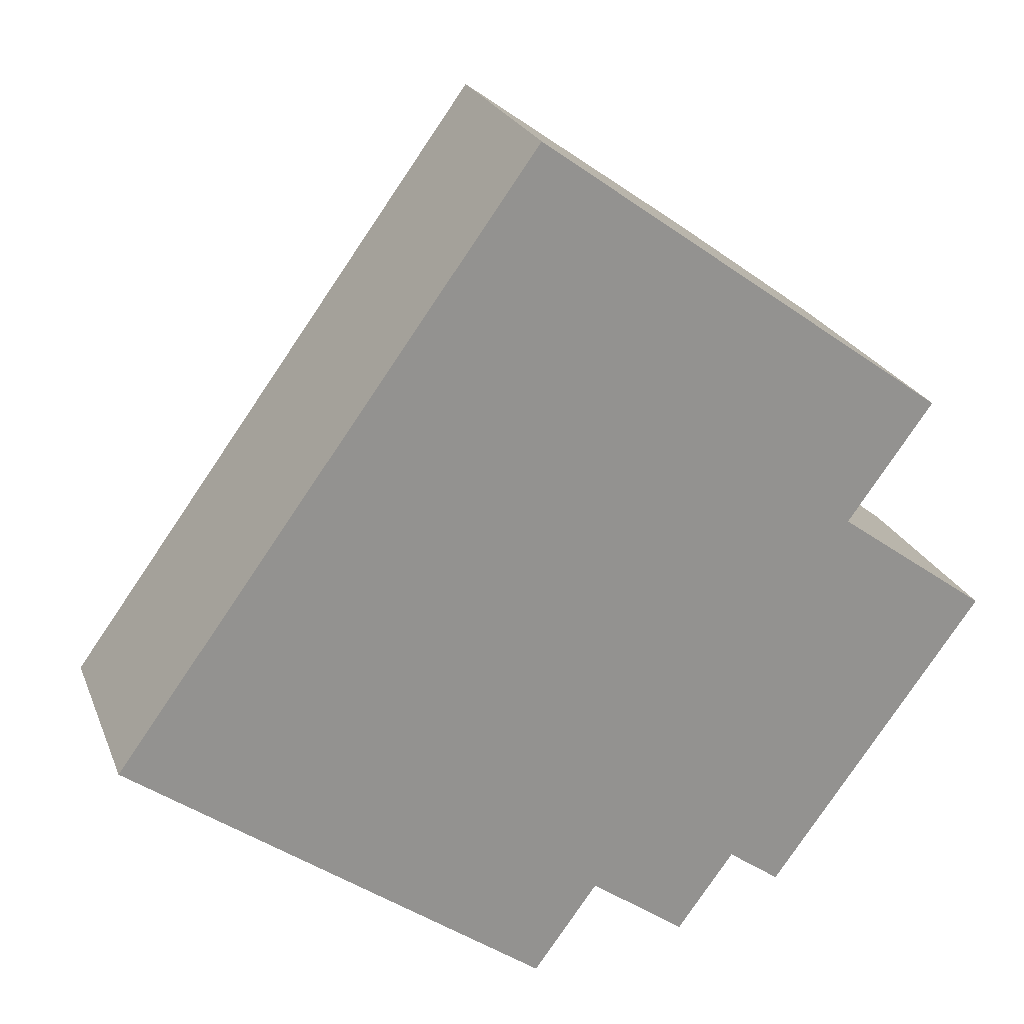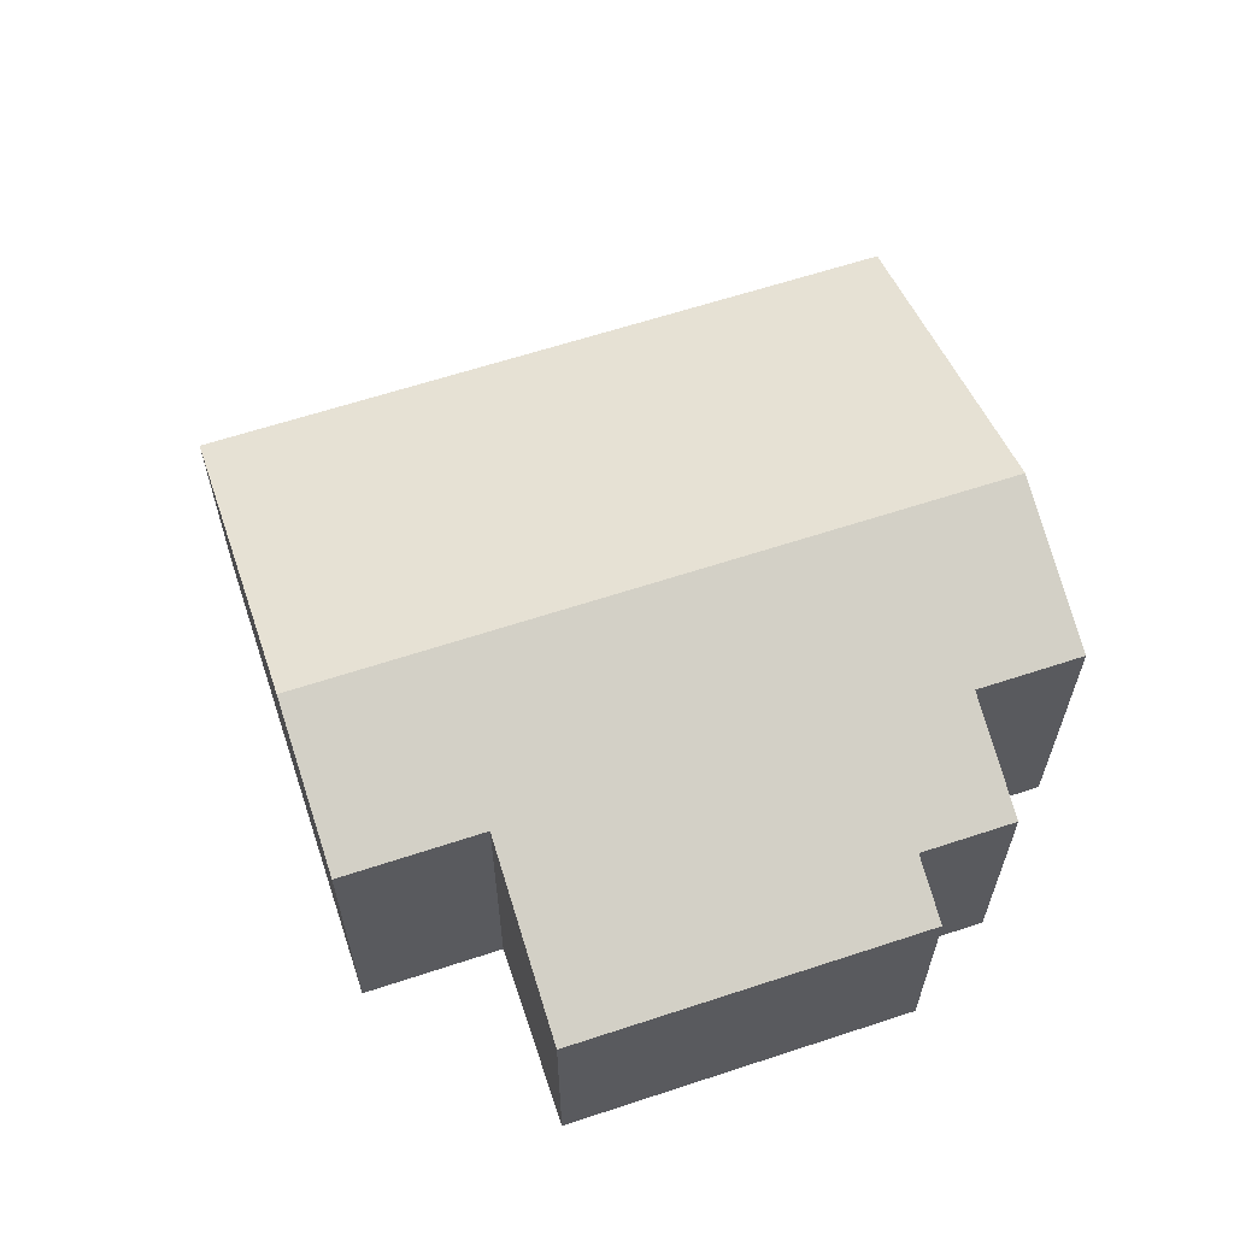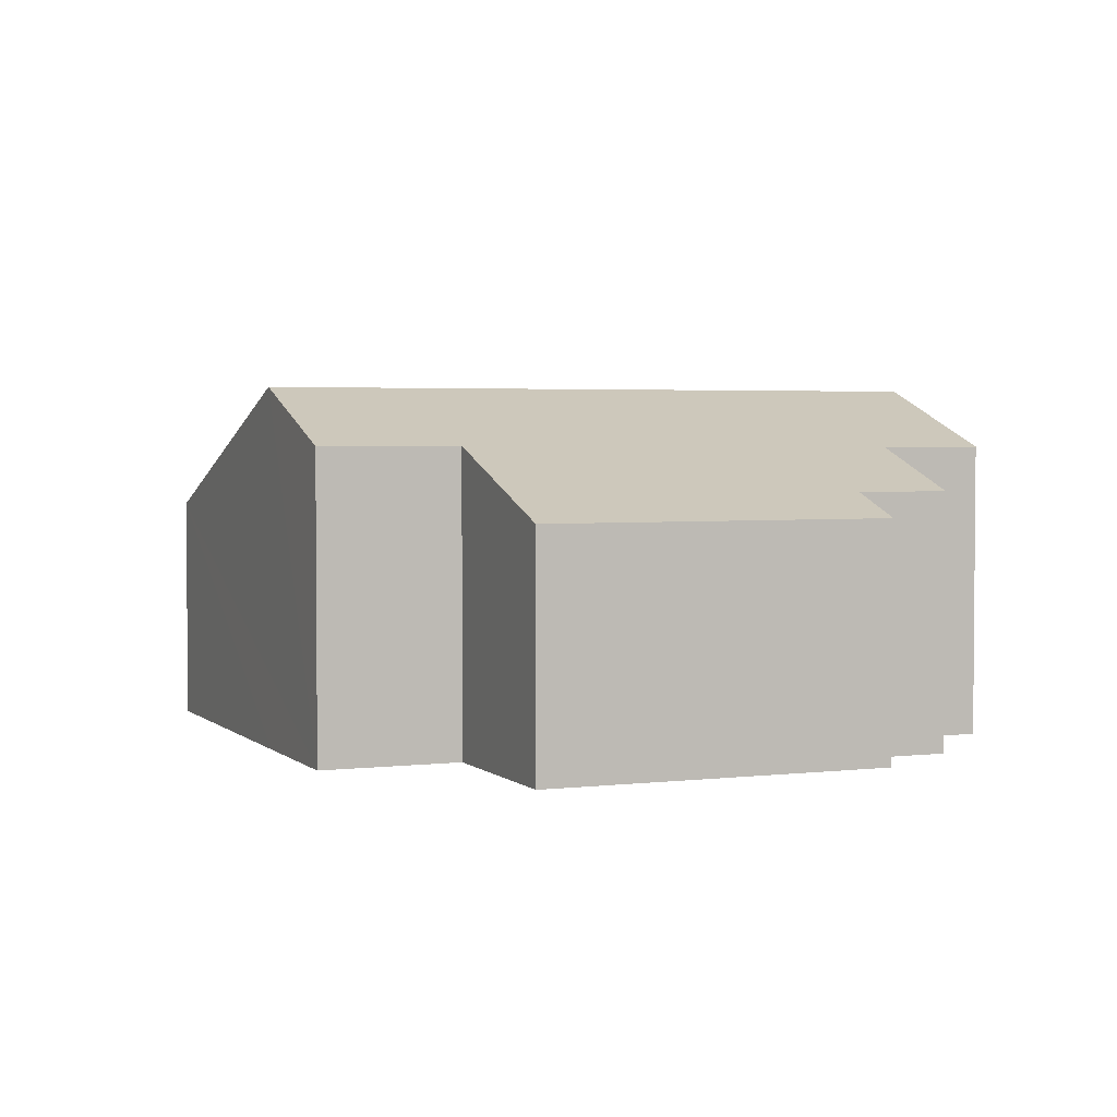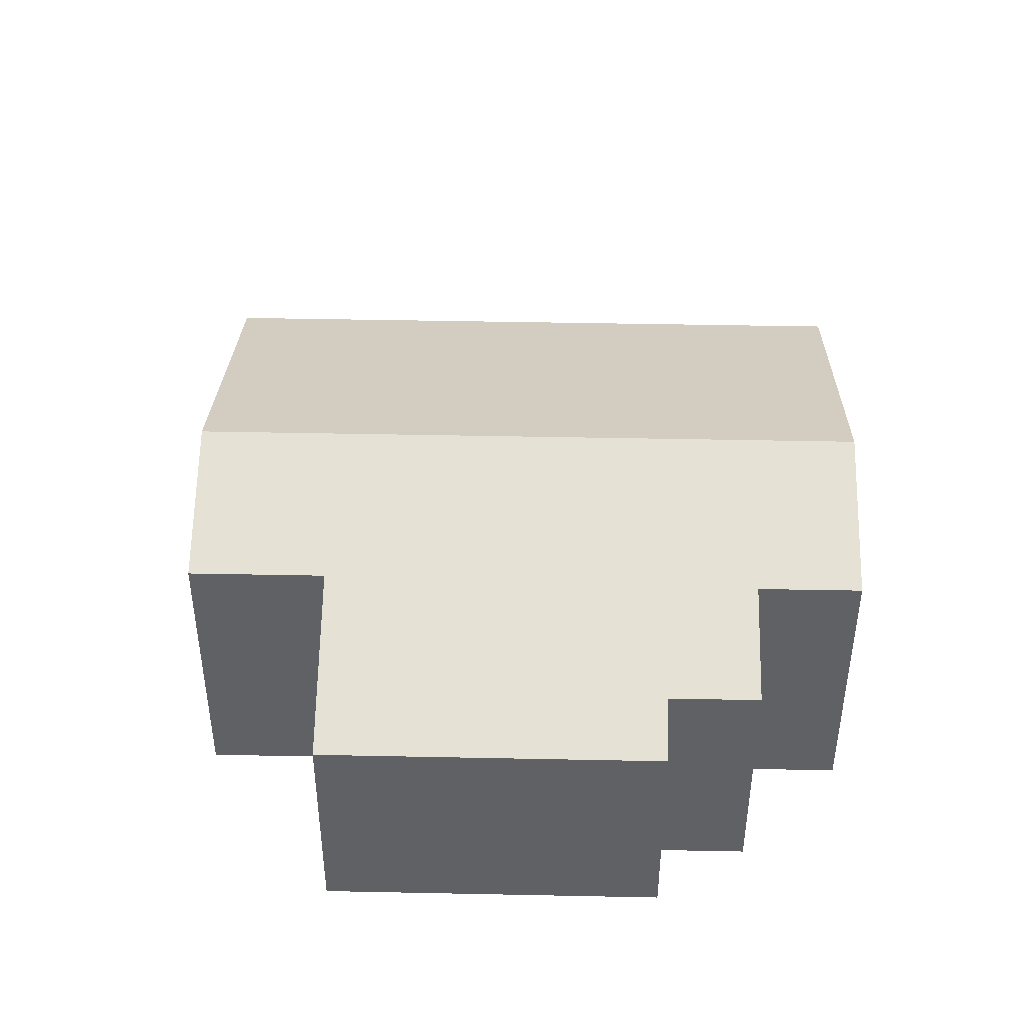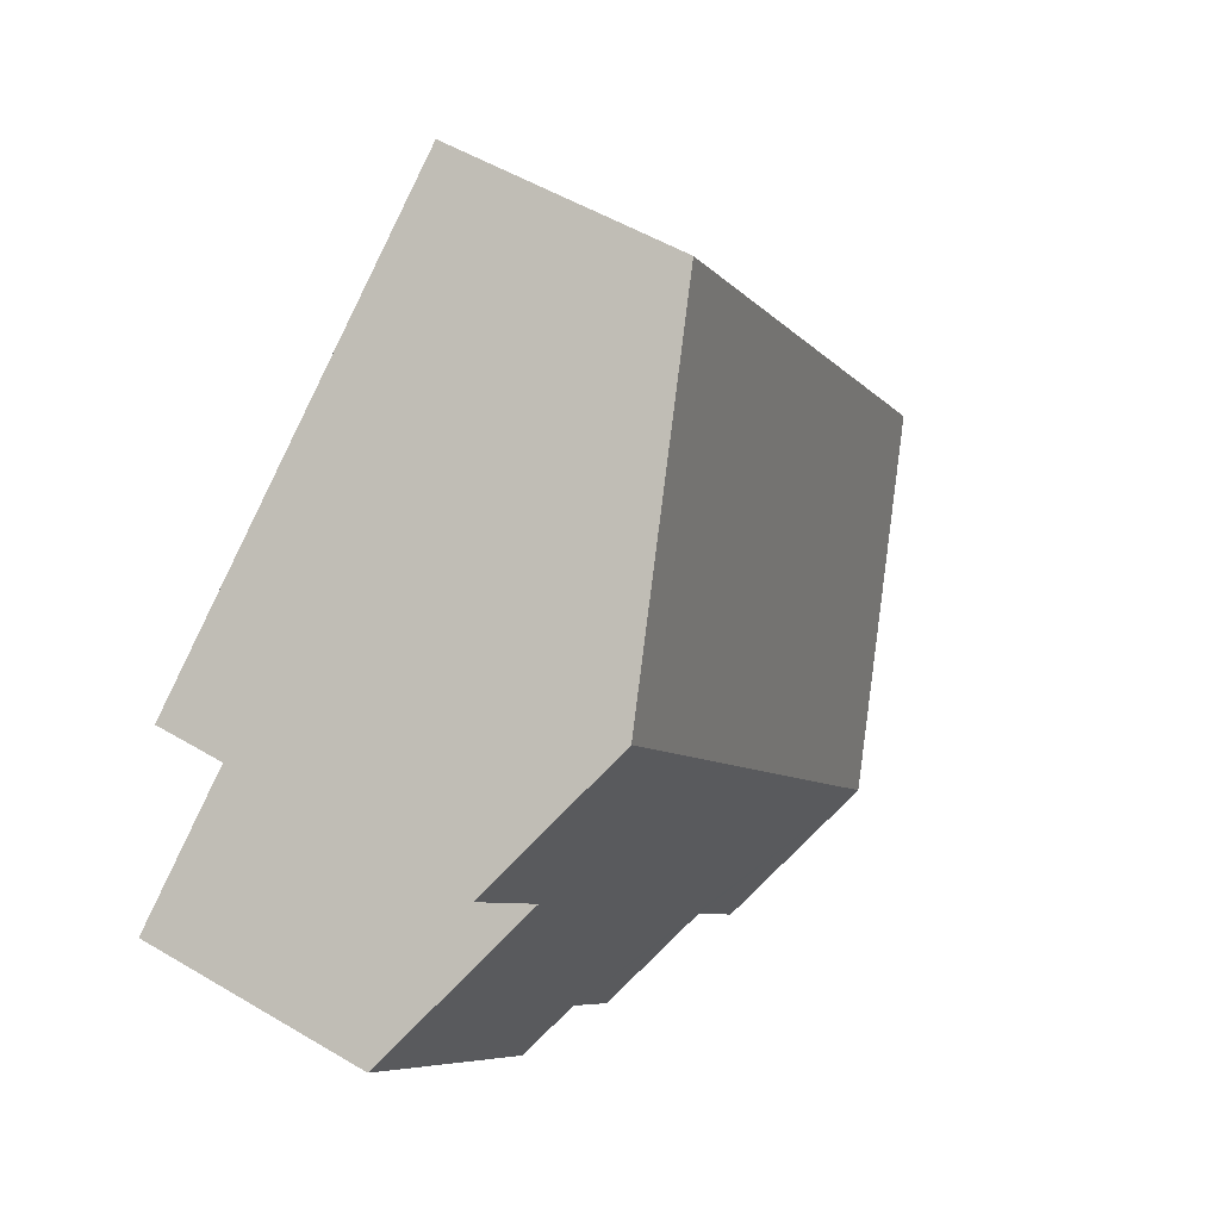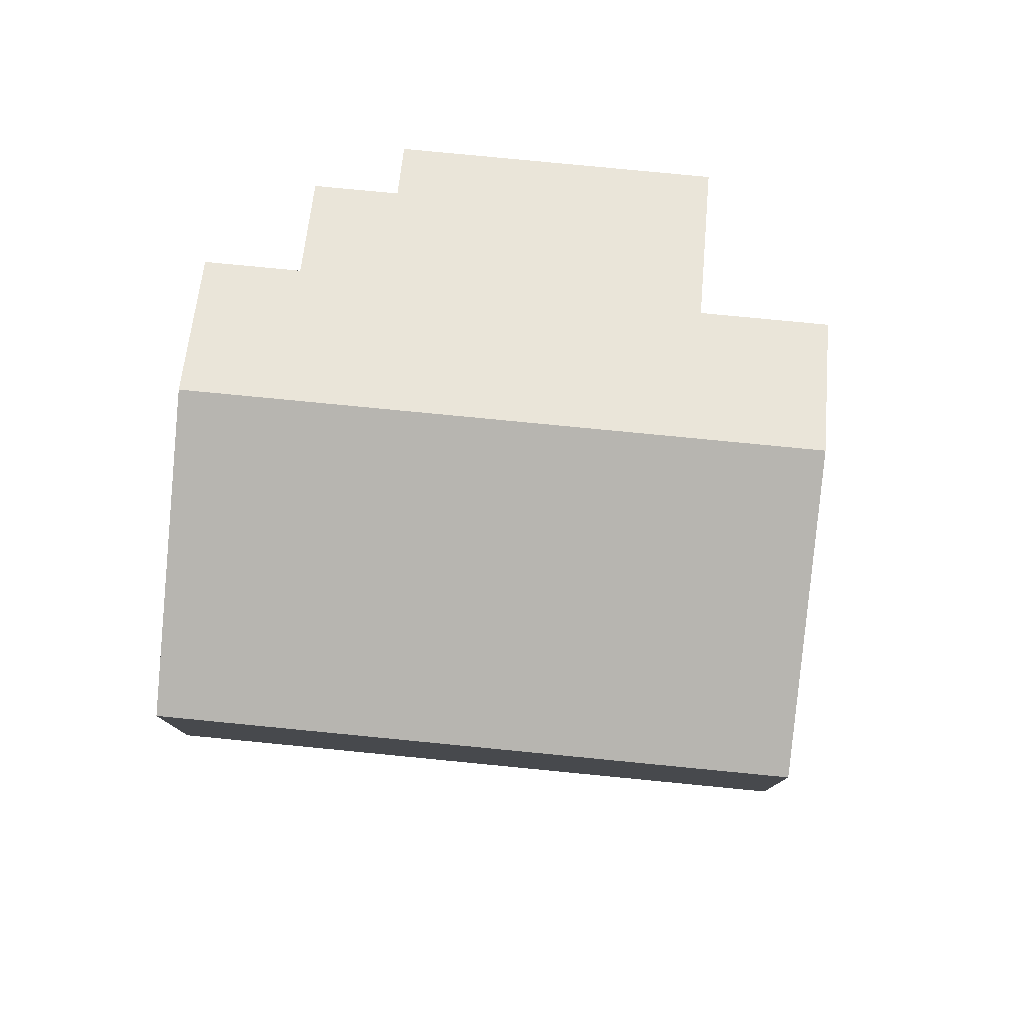
<metadata>
{"format":"obj","ext":"obj","renderer":"f3d","projection":"perspective","resolution":1024,"background":"white","views":[{"elev":23.1,"azim":-17.9,"up":"+Z"},{"elev":62.8,"azim":107.5,"up":"+Y"},{"elev":3.1,"azim":103.4,"up":"+Y"},{"elev":44.5,"azim":127.3,"up":"+Y"},{"elev":52.2,"azim":122.7,"up":"+Z"},{"elev":78.8,"azim":-48.5,"up":"+Y"}]}
</metadata>
<code>
v  0 1.904 1.166e-16
v  5.661 2.917 3.013
v  2.278 2.917 -1.652
v  3.383 1.904 4.665
v  5.534 1.904 -1.957
v  5.115 2.09 -1.653
v  7.253 1.904 0.414
v  4.656 2.09 -2.285
v  3.887 2.432 -1.727
v  6.71 2.451 2.252
v  6.023 2.451 1.306
v  3.368 2.433 -2.442
v  6.71 -1.379e-16 2.252
v  6.023 -7.997e-17 1.306
v  7.253 -2.535e-17 0.414
v  5.534 1.198e-16 -1.957
v  5.115 1.012e-16 -1.653
v  4.656 1.399e-16 -2.285
v  3.368 1.495e-16 -2.442
v  3.887 1.057e-16 -1.727
v  5.661 -1.845e-16 3.013
v  3.383 -2.856e-16 4.665
v  2.278 1.012e-16 -1.652
v  0 0 0
g defaultobject
f 1 2 3
f 2 1 4
f 5 6 7
f 8 9 6
f 10 3 2
f 3 10 11
f 3 11 7
f 3 7 6
f 3 6 9
f 3 9 12
f 13 11 10
f 11 13 14
f 15 5 7
f 5 15 16
f 17 8 6
f 8 17 18
f 9 19 12
f 19 9 20
f 14 7 11
f 7 14 15
f 2 13 10
f 13 2 4
f 13 4 21
f 21 4 22
f 5 17 6
f 17 5 16
f 8 20 9
f 20 8 18
f 19 3 12
f 3 19 1
f 1 19 23
f 1 23 24
f 24 4 1
f 4 24 22
f 15 17 16
f 17 20 18
f 20 17 24
f 24 17 22
f 22 17 14
f 14 17 15
f 22 14 13
f 22 13 21
f 20 23 19
f 23 20 24

</code>
